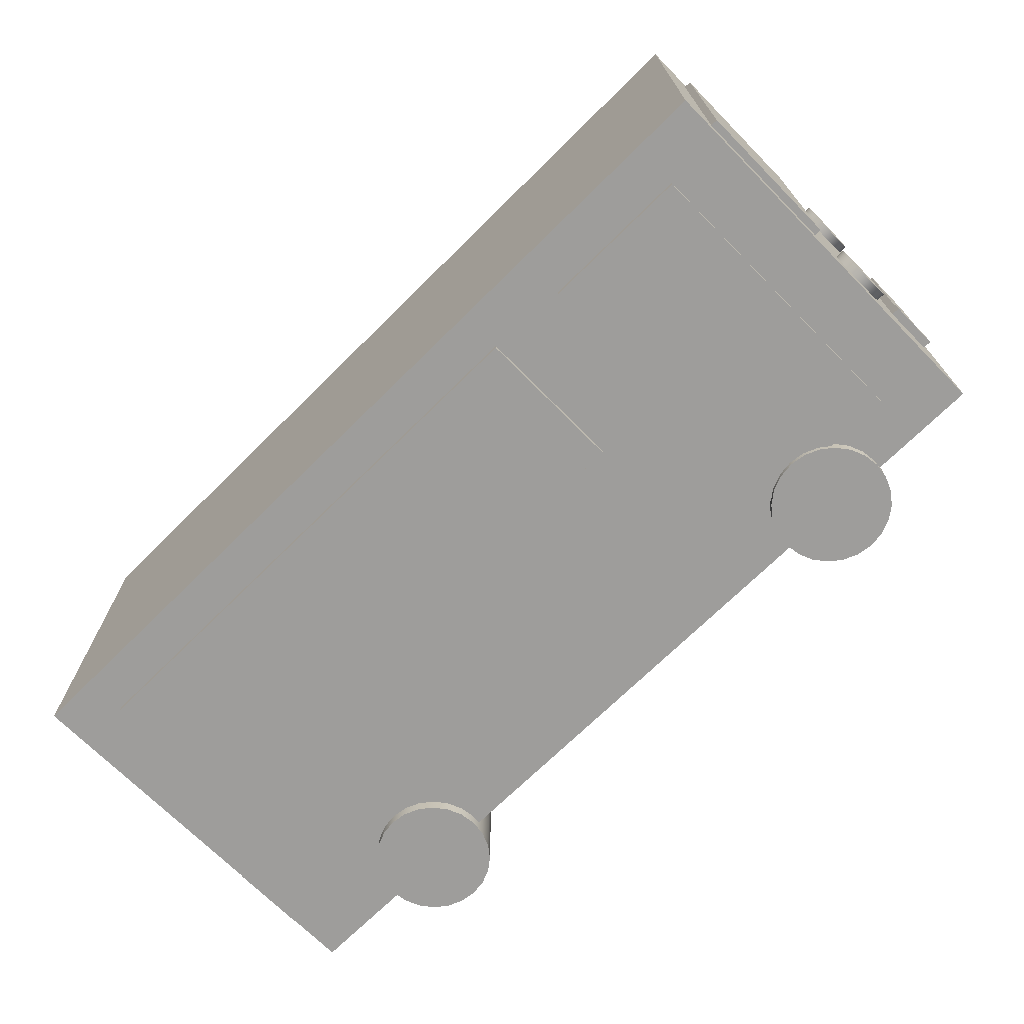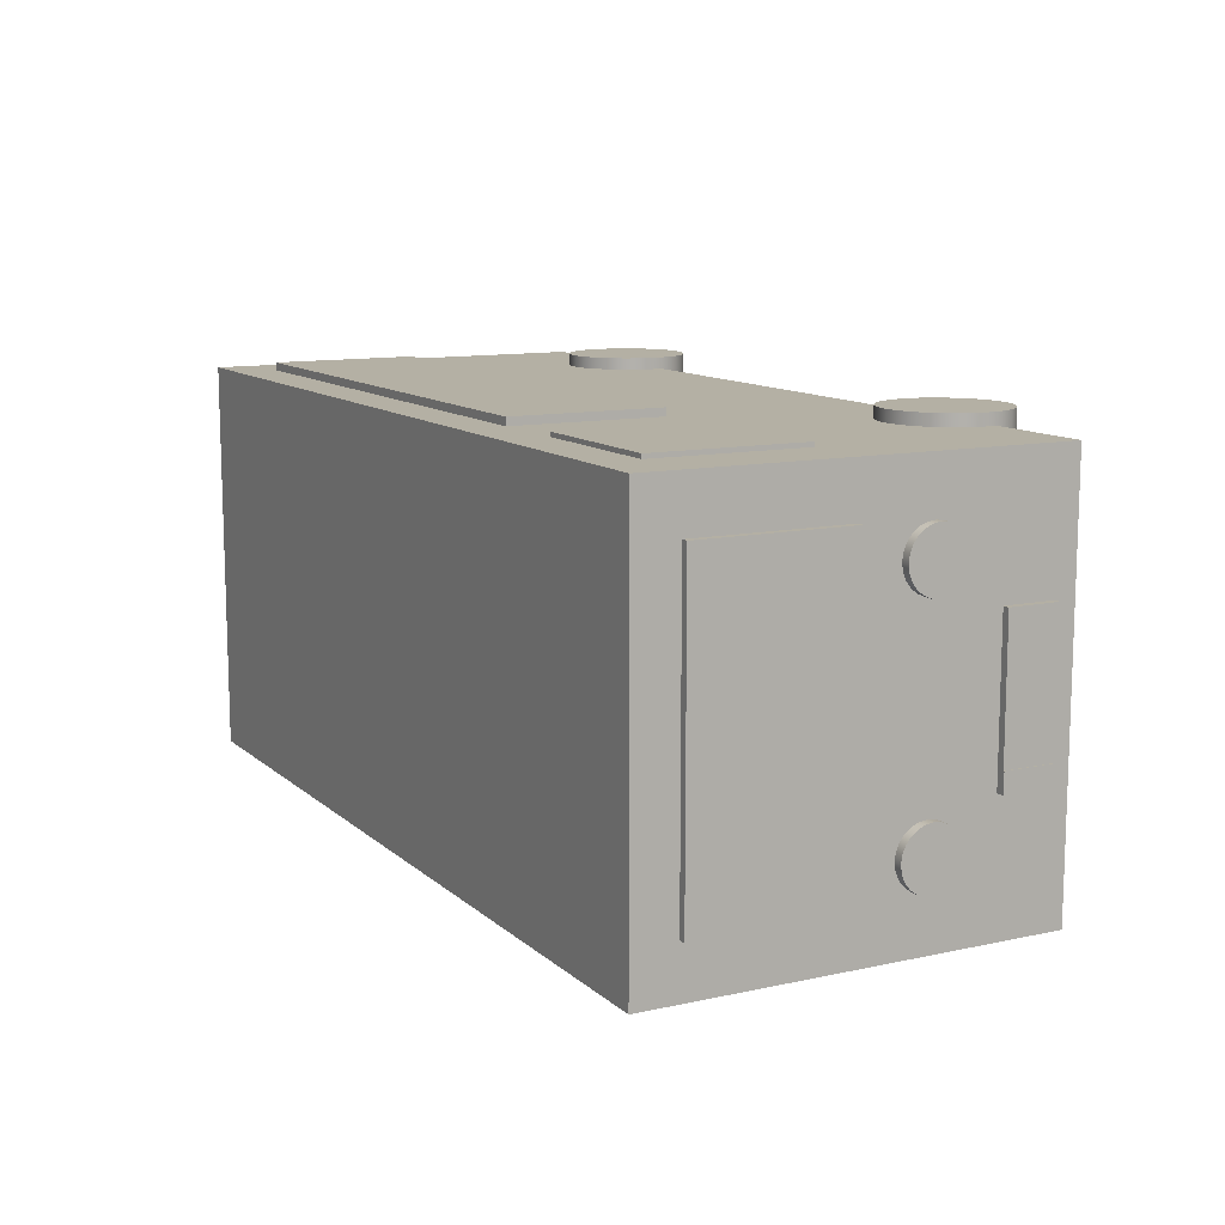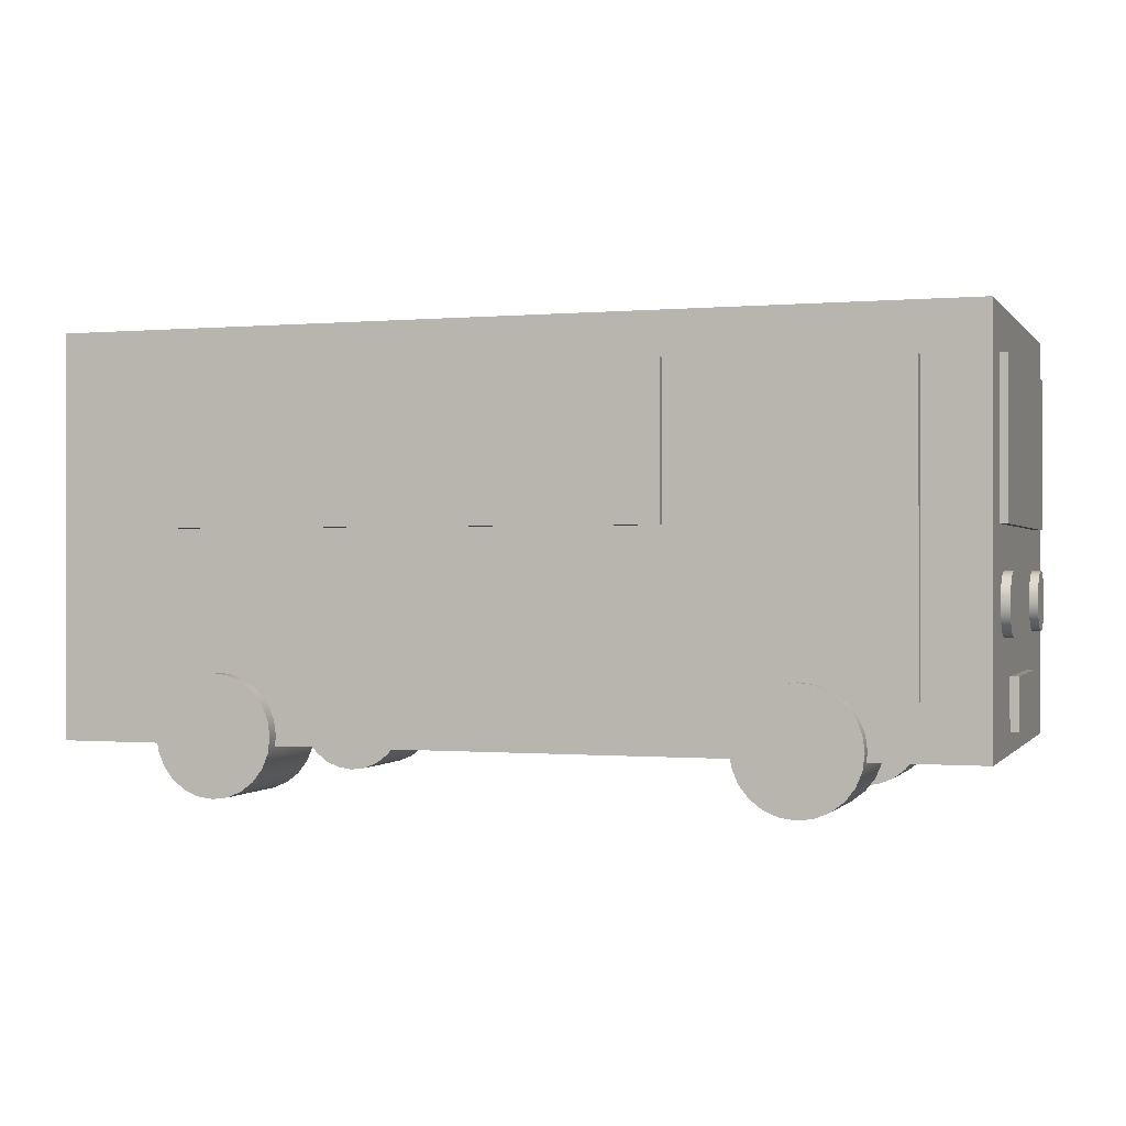
<metadata>
{"format":"obj","ext":"obj","renderer":"f3d","projection":"perspective","resolution":1024,"background":"white","views":[{"elev":-70.6,"azim":-135.3,"up":"+Z"},{"elev":11.4,"azim":-117.9,"up":"+Z"},{"elev":-0.3,"azim":-161.7,"up":"+Y"}]}
</metadata>
<code>
o ruit_rechts
v 3.924 4.155 -1.069
v 3.924 4.155 -2.069
v 3.924 2.655 -1.069
v 3.924 2.655 -2.069
v -1.576 4.155 -2.069
v -1.576 4.155 -1.069
v -1.576 2.655 -2.069
v -1.576 2.655 -1.069
f 1 3 4 2
f 5 7 8 6
f 5 6 1 2
f 8 7 4 3
f 6 8 3 1
f 2 4 7 5
o koplamp_2
v -4.586 1.949 1.477
v -4.586 2.027 1.467
v -4.586 2.099 1.437
v -4.586 2.161 1.389
v -4.586 2.209 1.327
v -4.586 2.239 1.254
v -4.586 2.249 1.177
v -4.586 2.239 1.099
v -4.586 2.209 1.027
v -4.586 2.161 0.9647
v -4.586 2.099 0.917
v -4.586 2.027 0.887
v -4.586 1.949 0.8768
v -4.586 1.871 0.887
v -4.586 1.799 0.917
v -4.586 1.737 0.9647
v -4.586 1.689 1.027
v -4.586 1.659 1.099
v -4.586 1.649 1.177
v -4.586 1.659 1.254
v -4.586 1.689 1.327
v -4.586 1.737 1.389
v -4.586 1.799 1.437
v -4.586 1.871 1.467
v -3.586 1.949 1.477
v -3.586 2.027 1.467
v -3.586 2.099 1.437
v -3.586 2.161 1.389
v -3.586 2.209 1.327
v -3.586 2.239 1.254
v -3.586 2.249 1.177
v -3.586 2.239 1.099
v -3.586 2.209 1.027
v -3.586 2.161 0.9647
v -3.586 2.099 0.917
v -3.586 2.027 0.887
v -3.586 1.949 0.8768
v -3.586 1.871 0.887
v -3.586 1.799 0.917
v -3.586 1.737 0.9647
v -3.586 1.689 1.027
v -3.586 1.659 1.099
v -3.586 1.649 1.177
v -3.586 1.659 1.254
v -3.586 1.689 1.327
v -3.586 1.737 1.389
v -3.586 1.799 1.437
v -3.586 1.871 1.467
v -4.586 1.949 1.177
v -3.586 1.949 1.177
f 9 33 34 10
f 10 34 35 11
f 11 35 36 12
f 12 36 37 13
f 13 37 38 14
f 14 38 39 15
f 15 39 40 16
f 16 40 41 17
f 17 41 42 18
f 18 42 43 19
f 19 43 44 20
f 20 44 45 21
f 21 45 46 22
f 22 46 47 23
f 23 47 48 24
f 24 48 49 25
f 25 49 50 26
f 26 50 51 27
f 27 51 52 28
f 28 52 53 29
f 29 53 54 30
f 30 54 55 31
f 31 55 56 32
f 32 56 33 9
f 9 10 57
f 10 11 57
f 11 12 57
f 12 13 57
f 13 14 57
f 14 15 57
f 15 16 57
f 16 17 57
f 17 18 57
f 18 19 57
f 19 20 57
f 20 21 57
f 21 22 57
f 22 23 57
f 23 24 57
f 24 25 57
f 25 26 57
f 26 27 57
f 27 28 57
f 28 29 57
f 29 30 57
f 30 31 57
f 31 32 57
f 32 9 57
f 34 33 58
f 35 34 58
f 36 35 58
f 37 36 58
f 38 37 58
f 39 38 58
f 40 39 58
f 41 40 58
f 42 41 58
f 43 42 58
f 44 43 58
f 45 44 58
f 46 45 58
f 47 46 58
f 48 47 58
f 49 48 58
f 50 49 58
f 51 50 58
f 52 51 58
f 53 52 58
f 54 53 58
f 55 54 58
f 56 55 58
f 33 56 58
o voorruit
v -3.573 4.155 1.5
v -3.573 4.155 -1.5
v -3.573 2.655 1.5
v -3.573 2.655 -1.5
v -4.573 4.155 -1.5
v -4.573 4.155 1.5
v -4.573 2.655 -1.5
v -4.573 2.655 1.5
f 59 61 62 60
f 63 65 66 64
f 63 64 59 60
f 66 65 62 61
f 64 66 61 59
f 60 62 65 63
o Cylinder1
v -2.826 0.072 -1.133
v -2.671 0.0924 -1.133
v -2.526 0.1524 -1.133
v -2.402 0.2477 -1.133
v -2.307 0.372 -1.133
v -2.247 0.5167 -1.133
v -2.226 0.672 -1.133
v -2.247 0.8273 -1.133
v -2.307 0.972 -1.133
v -2.402 1.096 -1.133
v -2.526 1.192 -1.133
v -2.671 1.252 -1.133
v -2.826 1.272 -1.133
v -2.981 1.252 -1.133
v -3.126 1.192 -1.133
v -3.25 1.096 -1.133
v -3.346 0.972 -1.133
v -3.406 0.8273 -1.133
v -3.426 0.672 -1.133
v -3.406 0.5167 -1.133
v -3.346 0.372 -1.133
v -3.25 0.2477 -1.133
v -3.126 0.1524 -1.133
v -2.981 0.0924 -1.133
v -2.826 0.072 -2.132
v -2.671 0.0924 -2.132
v -2.526 0.1524 -2.132
v -2.402 0.2477 -2.132
v -2.307 0.372 -2.132
v -2.247 0.5167 -2.132
v -2.226 0.672 -2.132
v -2.247 0.8273 -2.132
v -2.307 0.972 -2.132
v -2.402 1.096 -2.132
v -2.526 1.192 -2.132
v -2.671 1.252 -2.132
v -2.826 1.272 -2.132
v -2.981 1.252 -2.132
v -3.126 1.192 -2.132
v -3.25 1.096 -2.132
v -3.346 0.972 -2.132
v -3.406 0.8273 -2.132
v -3.426 0.672 -2.132
v -3.406 0.5167 -2.132
v -3.346 0.372 -2.132
v -3.25 0.2477 -2.132
v -3.126 0.1524 -2.132
v -2.981 0.0924 -2.132
v -2.826 0.672 -1.133
v -2.826 0.672 -2.132
f 67 91 92 68
f 68 92 93 69
f 69 93 94 70
f 70 94 95 71
f 71 95 96 72
f 72 96 97 73
f 73 97 98 74
f 74 98 99 75
f 75 99 100 76
f 76 100 101 77
f 77 101 102 78
f 78 102 103 79
f 79 103 104 80
f 80 104 105 81
f 81 105 106 82
f 82 106 107 83
f 83 107 108 84
f 84 108 109 85
f 85 109 110 86
f 86 110 111 87
f 87 111 112 88
f 88 112 113 89
f 89 113 114 90
f 90 114 91 67
f 67 68 115
f 68 69 115
f 69 70 115
f 70 71 115
f 71 72 115
f 72 73 115
f 73 74 115
f 74 75 115
f 75 76 115
f 76 77 115
f 77 78 115
f 78 79 115
f 79 80 115
f 80 81 115
f 81 82 115
f 82 83 115
f 83 84 115
f 84 85 115
f 85 86 115
f 86 87 115
f 87 88 115
f 88 89 115
f 89 90 115
f 90 67 115
f 92 91 116
f 93 92 116
f 94 93 116
f 95 94 116
f 96 95 116
f 97 96 116
f 98 97 116
f 99 98 116
f 100 99 116
f 101 100 116
f 102 101 116
f 103 102 116
f 104 103 116
f 105 104 116
f 106 105 116
f 107 106 116
f 108 107 116
f 109 108 116
f 110 109 116
f 111 110 116
f 112 111 116
f 113 112 116
f 114 113 116
f 91 114 116
o ruit_links
v 3.924 4.155 2.079
v 3.924 4.155 1.079
v 3.924 2.655 2.079
v 3.924 2.655 1.079
v -1.576 4.155 1.079
v -1.576 4.155 2.079
v -1.576 2.655 1.079
v -1.576 2.655 2.079
f 117 119 120 118
f 121 123 124 122
f 121 122 117 118
f 124 123 120 119
f 122 124 119 117
f 118 120 123 121
o Cylinder2
v -2.826 0.072 2.116
v -2.671 0.0924 2.116
v -2.526 0.1524 2.116
v -2.402 0.2477 2.116
v -2.307 0.372 2.116
v -2.247 0.5167 2.116
v -2.226 0.672 2.116
v -2.247 0.8273 2.116
v -2.307 0.972 2.116
v -2.402 1.096 2.116
v -2.526 1.192 2.116
v -2.671 1.252 2.116
v -2.826 1.272 2.116
v -2.981 1.252 2.116
v -3.126 1.192 2.116
v -3.25 1.096 2.116
v -3.346 0.972 2.116
v -3.406 0.8273 2.116
v -3.426 0.672 2.116
v -3.406 0.5167 2.116
v -3.346 0.372 2.116
v -3.25 0.2477 2.116
v -3.126 0.1524 2.116
v -2.981 0.0924 2.116
v -2.826 0.072 1.116
v -2.671 0.0924 1.116
v -2.526 0.1524 1.116
v -2.402 0.2477 1.116
v -2.307 0.372 1.116
v -2.247 0.5167 1.116
v -2.226 0.672 1.116
v -2.247 0.8273 1.116
v -2.307 0.972 1.116
v -2.402 1.096 1.116
v -2.526 1.192 1.116
v -2.671 1.252 1.116
v -2.826 1.272 1.116
v -2.981 1.252 1.116
v -3.126 1.192 1.116
v -3.25 1.096 1.116
v -3.346 0.972 1.116
v -3.406 0.8273 1.116
v -3.426 0.672 1.116
v -3.406 0.5167 1.116
v -3.346 0.372 1.116
v -3.25 0.2477 1.116
v -3.126 0.1524 1.116
v -2.981 0.0924 1.116
v -2.826 0.672 2.116
v -2.826 0.672 1.116
f 125 149 150 126
f 126 150 151 127
f 127 151 152 128
f 128 152 153 129
f 129 153 154 130
f 130 154 155 131
f 131 155 156 132
f 132 156 157 133
f 133 157 158 134
f 134 158 159 135
f 135 159 160 136
f 136 160 161 137
f 137 161 162 138
f 138 162 163 139
f 139 163 164 140
f 140 164 165 141
f 141 165 166 142
f 142 166 167 143
f 143 167 168 144
f 144 168 169 145
f 145 169 170 146
f 146 170 171 147
f 147 171 172 148
f 148 172 149 125
f 125 126 173
f 126 127 173
f 127 128 173
f 128 129 173
f 129 130 173
f 130 131 173
f 131 132 173
f 132 133 173
f 133 134 173
f 134 135 173
f 135 136 173
f 136 137 173
f 137 138 173
f 138 139 173
f 139 140 173
f 140 141 173
f 141 142 173
f 142 143 173
f 143 144 173
f 144 145 173
f 145 146 173
f 146 147 173
f 147 148 173
f 148 125 173
f 150 149 174
f 151 150 174
f 152 151 174
f 153 152 174
f 154 153 174
f 155 154 174
f 156 155 174
f 157 156 174
f 158 157 174
f 159 158 174
f 160 159 174
f 161 160 174
f 162 161 174
f 163 162 174
f 164 163 174
f 165 164 174
f 166 165 174
f 167 166 174
f 168 167 174
f 169 168 174
f 170 169 174
f 171 170 174
f 172 171 174
f 149 172 174
o kenteken_achter
v 4.535 1.287 0.75
v 4.535 1.287 -0.75
v 4.535 0.7869 0.75
v 4.535 0.7869 -0.75
v 3.535 1.287 -0.75
v 3.535 1.287 0.75
v 3.535 0.7869 -0.75
v 3.535 0.7869 0.75
f 175 177 178 176
f 179 181 182 180
f 179 180 175 176
f 182 181 178 177
f 180 182 177 175
f 176 178 181 179
o Cylinder
v 2.824 0.072 -1.133
v 2.979 0.0924 -1.133
v 3.123 0.1524 -1.133
v 3.248 0.2477 -1.133
v 3.343 0.372 -1.133
v 3.403 0.5167 -1.133
v 3.424 0.672 -1.133
v 3.403 0.8273 -1.133
v 3.343 0.972 -1.133
v 3.248 1.096 -1.133
v 3.123 1.192 -1.133
v 2.979 1.252 -1.133
v 2.824 1.272 -1.133
v 2.668 1.252 -1.133
v 2.523 1.192 -1.133
v 2.399 1.096 -1.133
v 2.304 0.972 -1.133
v 2.244 0.8273 -1.133
v 2.224 0.672 -1.133
v 2.244 0.5167 -1.133
v 2.304 0.372 -1.133
v 2.399 0.2477 -1.133
v 2.523 0.1524 -1.133
v 2.668 0.0924 -1.133
v 2.824 0.072 -2.132
v 2.979 0.0924 -2.132
v 3.123 0.1524 -2.132
v 3.248 0.2477 -2.132
v 3.343 0.372 -2.132
v 3.403 0.5167 -2.132
v 3.424 0.672 -2.132
v 3.403 0.8273 -2.132
v 3.343 0.972 -2.132
v 3.248 1.096 -2.132
v 3.123 1.192 -2.132
v 2.979 1.252 -2.132
v 2.824 1.272 -2.132
v 2.668 1.252 -2.132
v 2.523 1.192 -2.132
v 2.399 1.096 -2.132
v 2.304 0.972 -2.132
v 2.244 0.8273 -2.132
v 2.224 0.672 -2.132
v 2.244 0.5167 -2.132
v 2.304 0.372 -2.132
v 2.399 0.2477 -2.132
v 2.523 0.1524 -2.132
v 2.668 0.0924 -2.132
v 2.824 0.672 -1.133
v 2.824 0.672 -2.132
f 183 207 208 184
f 184 208 209 185
f 185 209 210 186
f 186 210 211 187
f 187 211 212 188
f 188 212 213 189
f 189 213 214 190
f 190 214 215 191
f 191 215 216 192
f 192 216 217 193
f 193 217 218 194
f 194 218 219 195
f 195 219 220 196
f 196 220 221 197
f 197 221 222 198
f 198 222 223 199
f 199 223 224 200
f 200 224 225 201
f 201 225 226 202
f 202 226 227 203
f 203 227 228 204
f 204 228 229 205
f 205 229 230 206
f 206 230 207 183
f 183 184 231
f 184 185 231
f 185 186 231
f 186 187 231
f 187 188 231
f 188 189 231
f 189 190 231
f 190 191 231
f 191 192 231
f 192 193 231
f 193 194 231
f 194 195 231
f 195 196 231
f 196 197 231
f 197 198 231
f 198 199 231
f 199 200 231
f 200 201 231
f 201 202 231
f 202 203 231
f 203 204 231
f 204 205 231
f 205 206 231
f 206 183 231
f 208 207 232
f 209 208 232
f 210 209 232
f 211 210 232
f 212 211 232
f 213 212 232
f 214 213 232
f 215 214 232
f 216 215 232
f 217 216 232
f 218 217 232
f 219 218 232
f 220 219 232
f 221 220 232
f 222 221 232
f 223 222 232
f 224 223 232
f 225 224 232
f 226 225 232
f 227 226 232
f 228 227 232
f 229 228 232
f 230 229 232
f 207 230 232
o Box
v 4.5 4.582 2
v 4.5 4.582 -2
v 4.5 0.5817 2
v 4.5 0.5817 -2
v -4.5 4.582 -2
v -4.5 4.582 2
v -4.5 0.5817 -2
v -4.5 0.5817 2
f 233 235 236 234
f 237 239 240 238
f 237 238 233 234
f 240 239 236 235
f 238 240 235 233
f 234 236 239 237
o deur
v -2.38 4.111 -1.069
v -2.38 4.111 -2.069
v -2.38 1.111 -1.069
v -2.38 1.111 -2.069
v -3.88 4.111 -2.069
v -3.88 4.111 -1.069
v -3.88 1.111 -2.069
v -3.88 1.111 -1.069
f 241 243 244 242
f 245 247 248 246
f 245 246 241 242
f 248 247 244 243
f 246 248 243 241
f 242 244 247 245
o ruit_bestuurder
v -2.38 4.147 2.042
v -2.38 4.147 1.042
v -2.38 2.647 2.042
v -2.38 2.647 1.042
v -3.88 4.147 1.042
v -3.88 4.147 2.042
v -3.88 2.647 1.042
v -3.88 2.647 2.042
f 249 251 252 250
f 253 255 256 254
f 253 254 249 250
f 256 255 252 251
f 254 256 251 249
f 250 252 255 253
o kenteken_voor
v -3.573 1.287 0.75
v -3.573 1.287 -0.75
v -3.573 0.7869 0.75
v -3.573 0.7869 -0.75
v -4.573 1.287 -0.75
v -4.573 1.287 0.75
v -4.573 0.7869 -0.75
v -4.573 0.7869 0.75
f 257 259 260 258
f 261 263 264 262
f 261 262 257 258
f 264 263 260 259
f 262 264 259 257
f 258 260 263 261
o kenteken_blauw_voor.001
v -3.585 1.287 -0.5562
v -3.585 1.287 -0.7562
v -3.585 0.7869 -0.5562
v -3.585 0.7869 -0.7562
v -4.585 1.287 -0.7562
v -4.585 1.287 -0.5562
v -4.585 0.7869 -0.7562
v -4.585 0.7869 -0.5562
f 265 267 268 266
f 269 271 272 270
f 269 270 265 266
f 272 271 268 267
f 270 272 267 265
f 266 268 271 269
o kenteken_blauw_voor
v 4.579 1.287 0.7617
v 4.579 1.287 0.5617
v 4.579 0.7869 0.7617
v 4.579 0.7869 0.5617
v 3.579 1.287 0.5617
v 3.579 1.287 0.7617
v 3.579 0.7869 0.5617
v 3.579 0.7869 0.7617
f 273 275 276 274
f 277 279 280 278
f 277 278 273 274
f 280 279 276 275
f 278 280 275 273
f 274 276 279 277
o achterlicht_links
v 4.609 1.862 1.787
v 4.609 1.862 1.287
v 4.609 1.062 1.787
v 4.609 1.062 1.287
v 3.609 1.862 1.287
v 3.609 1.862 1.787
v 3.609 1.062 1.287
v 3.609 1.062 1.787
f 281 283 284 282
f 285 287 288 286
f 285 286 281 282
f 288 287 284 283
f 286 288 283 281
f 282 284 287 285
o Cylinder3
v 2.824 0.072 2.116
v 2.979 0.0924 2.116
v 3.123 0.1524 2.116
v 3.248 0.2477 2.116
v 3.343 0.372 2.116
v 3.403 0.5167 2.116
v 3.424 0.672 2.116
v 3.403 0.8273 2.116
v 3.343 0.972 2.116
v 3.248 1.096 2.116
v 3.123 1.192 2.116
v 2.979 1.252 2.116
v 2.824 1.272 2.116
v 2.668 1.252 2.116
v 2.523 1.192 2.116
v 2.399 1.096 2.116
v 2.304 0.972 2.116
v 2.244 0.8273 2.116
v 2.224 0.672 2.116
v 2.244 0.5167 2.116
v 2.304 0.372 2.116
v 2.399 0.2477 2.116
v 2.523 0.1524 2.116
v 2.668 0.0924 2.116
v 2.824 0.072 1.116
v 2.979 0.0924 1.116
v 3.123 0.1524 1.116
v 3.248 0.2477 1.116
v 3.343 0.372 1.116
v 3.403 0.5167 1.116
v 3.424 0.672 1.116
v 3.403 0.8273 1.116
v 3.343 0.972 1.116
v 3.248 1.096 1.116
v 3.123 1.192 1.116
v 2.979 1.252 1.116
v 2.824 1.272 1.116
v 2.668 1.252 1.116
v 2.523 1.192 1.116
v 2.399 1.096 1.116
v 2.304 0.972 1.116
v 2.244 0.8273 1.116
v 2.224 0.672 1.116
v 2.244 0.5167 1.116
v 2.304 0.372 1.116
v 2.399 0.2477 1.116
v 2.523 0.1524 1.116
v 2.668 0.0924 1.116
v 2.824 0.672 2.116
v 2.824 0.672 1.116
f 289 313 314 290
f 290 314 315 291
f 291 315 316 292
f 292 316 317 293
f 293 317 318 294
f 294 318 319 295
f 295 319 320 296
f 296 320 321 297
f 297 321 322 298
f 298 322 323 299
f 299 323 324 300
f 300 324 325 301
f 301 325 326 302
f 302 326 327 303
f 303 327 328 304
f 304 328 329 305
f 305 329 330 306
f 306 330 331 307
f 307 331 332 308
f 308 332 333 309
f 309 333 334 310
f 310 334 335 311
f 311 335 336 312
f 312 336 313 289
f 289 290 337
f 290 291 337
f 291 292 337
f 292 293 337
f 293 294 337
f 294 295 337
f 295 296 337
f 296 297 337
f 297 298 337
f 298 299 337
f 299 300 337
f 300 301 337
f 301 302 337
f 302 303 337
f 303 304 337
f 304 305 337
f 305 306 337
f 306 307 337
f 307 308 337
f 308 309 337
f 309 310 337
f 310 311 337
f 311 312 337
f 312 289 337
f 314 313 338
f 315 314 338
f 316 315 338
f 317 316 338
f 318 317 338
f 319 318 338
f 320 319 338
f 321 320 338
f 322 321 338
f 323 322 338
f 324 323 338
f 325 324 338
f 326 325 338
f 327 326 338
f 328 327 338
f 329 328 338
f 330 329 338
f 331 330 338
f 332 331 338
f 333 332 338
f 334 333 338
f 335 334 338
f 336 335 338
f 313 336 338
o achterruit
v 4.591 4.155 1.5
v 4.591 4.155 -1.5
v 4.591 2.655 1.5
v 4.591 2.655 -1.5
v 3.591 4.155 -1.5
v 3.591 4.155 1.5
v 3.591 2.655 -1.5
v 3.591 2.655 1.5
f 339 341 342 340
f 343 345 346 344
f 343 344 339 340
f 346 345 342 341
f 344 346 341 339
f 340 342 345 343
o achterlicht_links1
v 4.609 1.862 -1.302
v 4.609 1.862 -1.802
v 4.609 1.062 -1.302
v 4.609 1.062 -1.802
v 3.609 1.862 -1.802
v 3.609 1.862 -1.302
v 3.609 1.062 -1.802
v 3.609 1.062 -1.302
f 347 349 350 348
f 351 353 354 352
f 351 352 347 348
f 354 353 350 349
f 352 354 349 347
f 348 350 353 351
o koplamp_1
v -4.586 1.949 -0.879
v -4.586 2.027 -0.8892
v -4.586 2.099 -0.9192
v -4.586 2.161 -0.9669
v -4.586 2.209 -1.029
v -4.586 2.239 -1.101
v -4.586 2.249 -1.179
v -4.586 2.239 -1.257
v -4.586 2.209 -1.329
v -4.586 2.161 -1.391
v -4.586 2.099 -1.439
v -4.586 2.027 -1.469
v -4.586 1.949 -1.479
v -4.586 1.871 -1.469
v -4.586 1.799 -1.439
v -4.586 1.737 -1.391
v -4.586 1.689 -1.329
v -4.586 1.659 -1.257
v -4.586 1.649 -1.179
v -4.586 1.659 -1.101
v -4.586 1.689 -1.029
v -4.586 1.737 -0.9669
v -4.586 1.799 -0.9192
v -4.586 1.871 -0.8892
v -3.586 1.949 -0.879
v -3.586 2.027 -0.8892
v -3.586 2.099 -0.9192
v -3.586 2.161 -0.9669
v -3.586 2.209 -1.029
v -3.586 2.239 -1.101
v -3.586 2.249 -1.179
v -3.586 2.239 -1.257
v -3.586 2.209 -1.329
v -3.586 2.161 -1.391
v -3.586 2.099 -1.439
v -3.586 2.027 -1.469
v -3.586 1.949 -1.479
v -3.586 1.871 -1.469
v -3.586 1.799 -1.439
v -3.586 1.737 -1.391
v -3.586 1.689 -1.329
v -3.586 1.659 -1.257
v -3.586 1.649 -1.179
v -3.586 1.659 -1.101
v -3.586 1.689 -1.029
v -3.586 1.737 -0.9669
v -3.586 1.799 -0.9192
v -3.586 1.871 -0.8892
v -4.586 1.949 -1.179
v -3.586 1.949 -1.179
f 355 379 380 356
f 356 380 381 357
f 357 381 382 358
f 358 382 383 359
f 359 383 384 360
f 360 384 385 361
f 361 385 386 362
f 362 386 387 363
f 363 387 388 364
f 364 388 389 365
f 365 389 390 366
f 366 390 391 367
f 367 391 392 368
f 368 392 393 369
f 369 393 394 370
f 370 394 395 371
f 371 395 396 372
f 372 396 397 373
f 373 397 398 374
f 374 398 399 375
f 375 399 400 376
f 376 400 401 377
f 377 401 402 378
f 378 402 379 355
f 355 356 403
f 356 357 403
f 357 358 403
f 358 359 403
f 359 360 403
f 360 361 403
f 361 362 403
f 362 363 403
f 363 364 403
f 364 365 403
f 365 366 403
f 366 367 403
f 367 368 403
f 368 369 403
f 369 370 403
f 370 371 403
f 371 372 403
f 372 373 403
f 373 374 403
f 374 375 403
f 375 376 403
f 376 377 403
f 377 378 403
f 378 355 403
f 380 379 404
f 381 380 404
f 382 381 404
f 383 382 404
f 384 383 404
f 385 384 404
f 386 385 404
f 387 386 404
f 388 387 404
f 389 388 404
f 390 389 404
f 391 390 404
f 392 391 404
f 393 392 404
f 394 393 404
f 395 394 404
f 396 395 404
f 397 396 404
f 398 397 404
f 399 398 404
f 400 399 404
f 401 400 404
f 402 401 404
f 379 402 404

</code>
